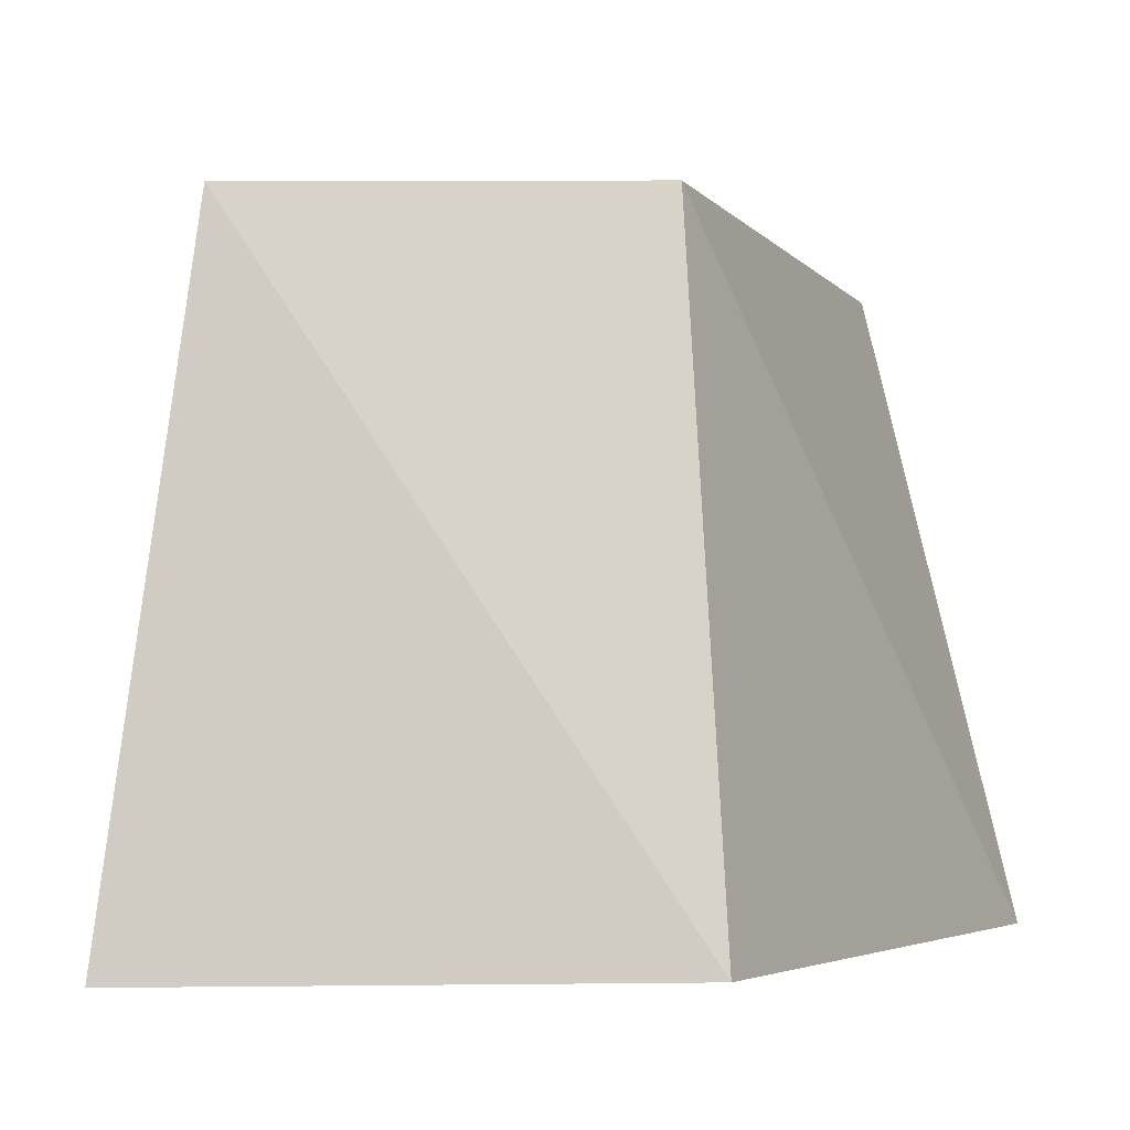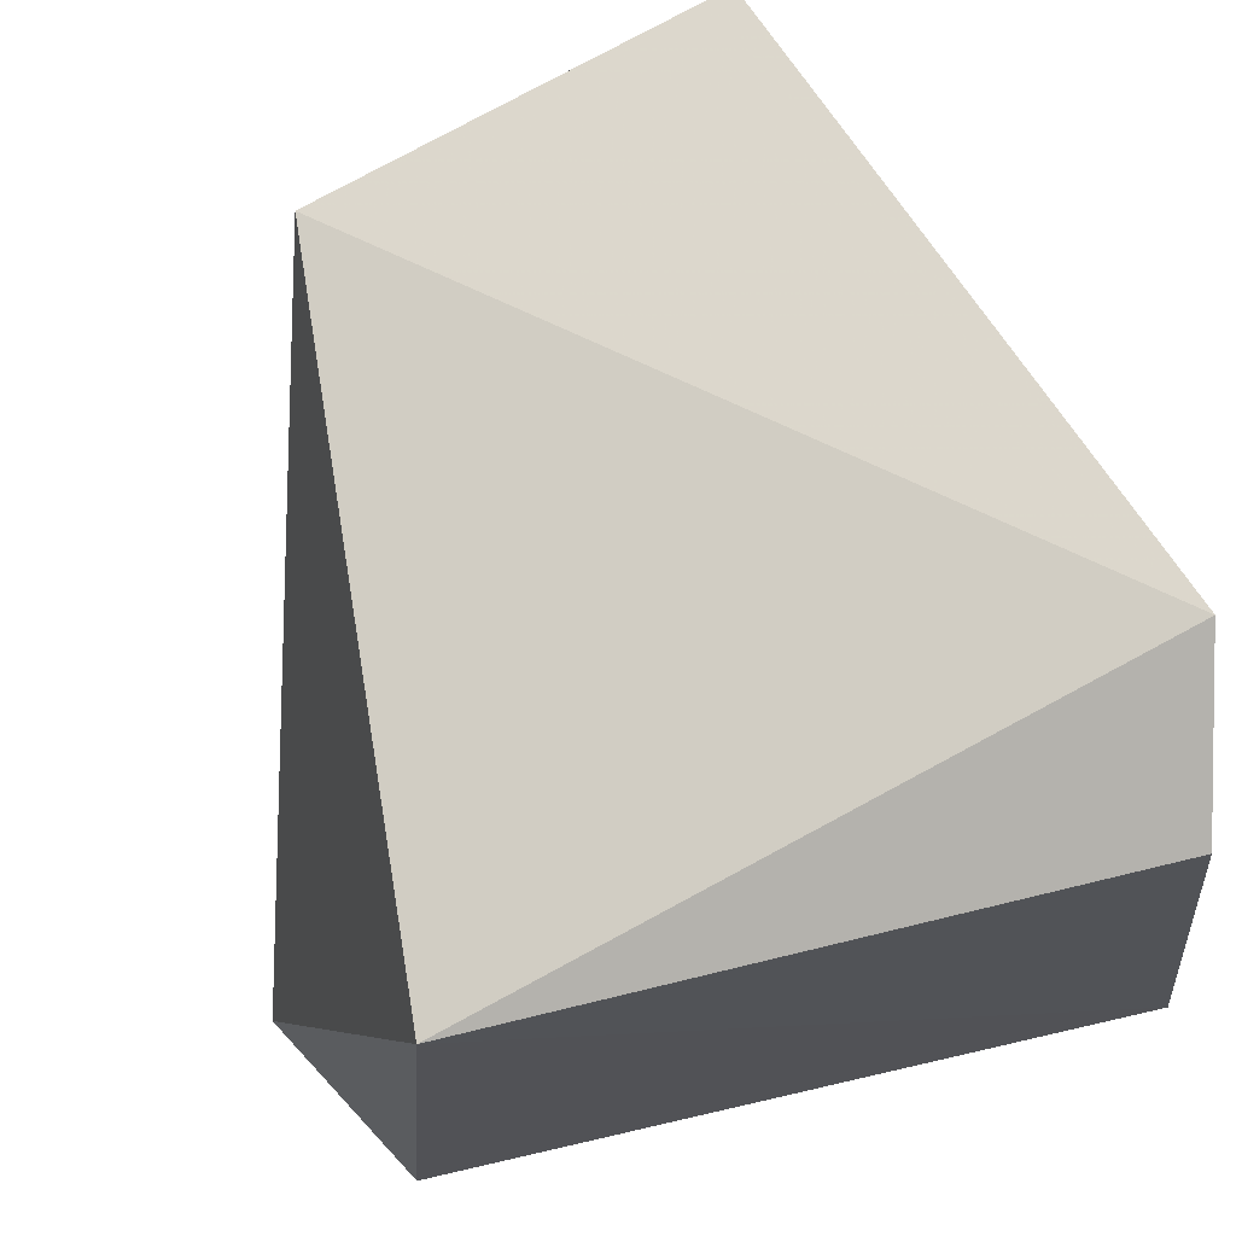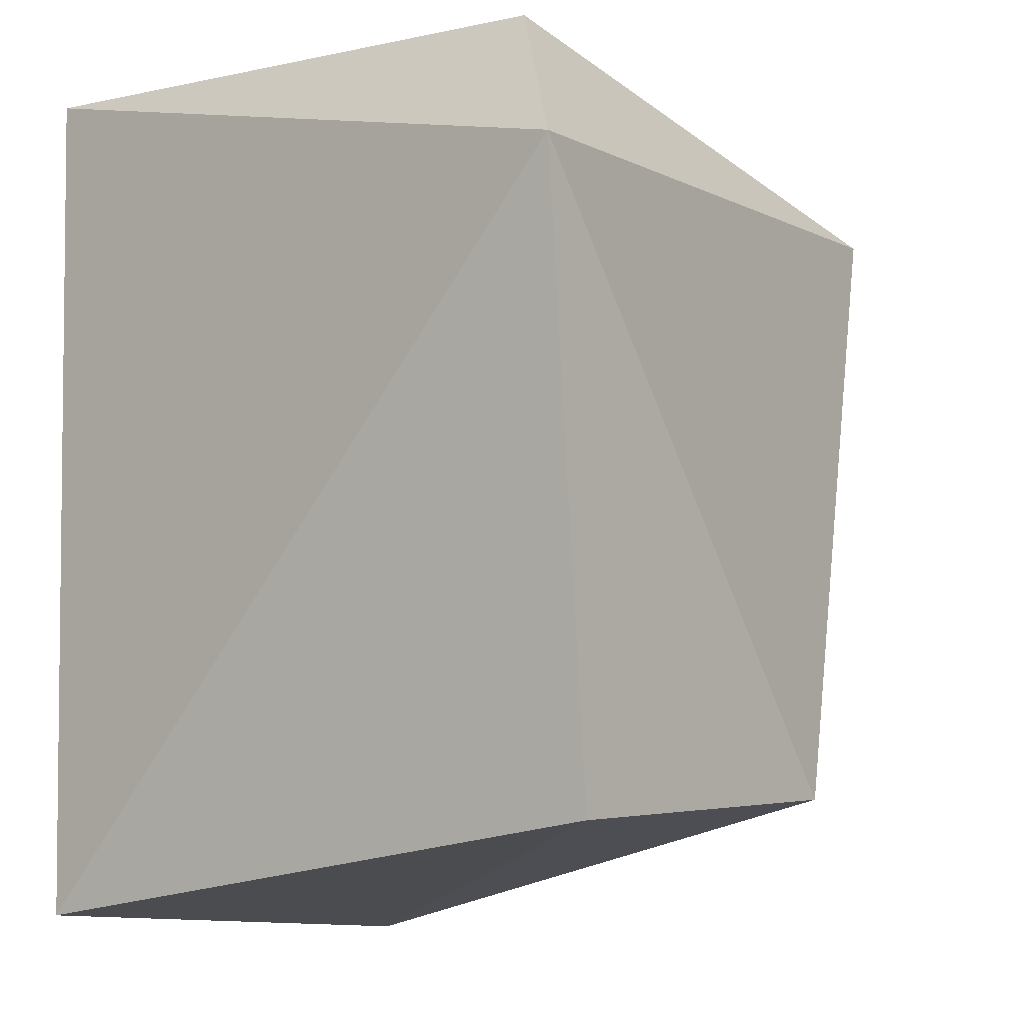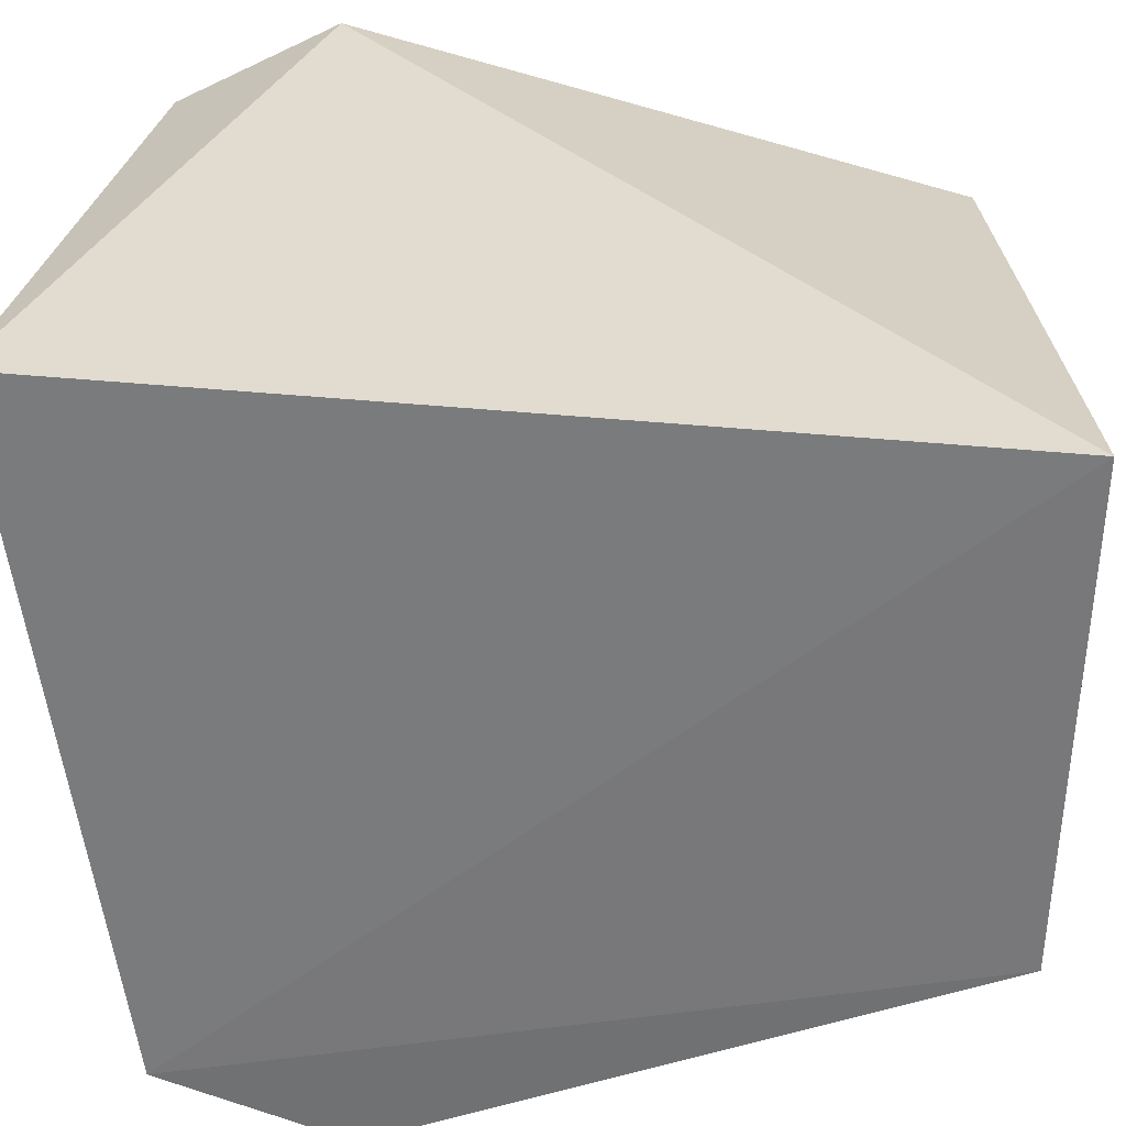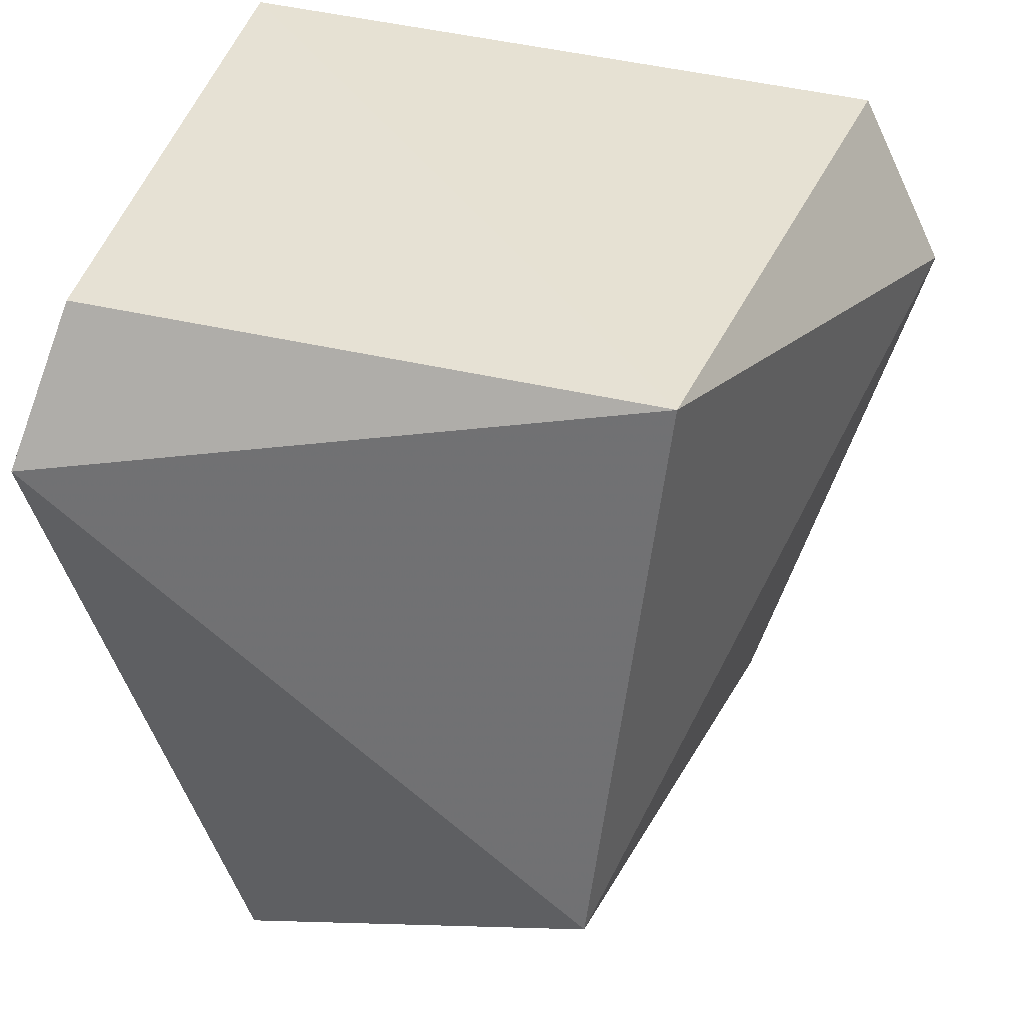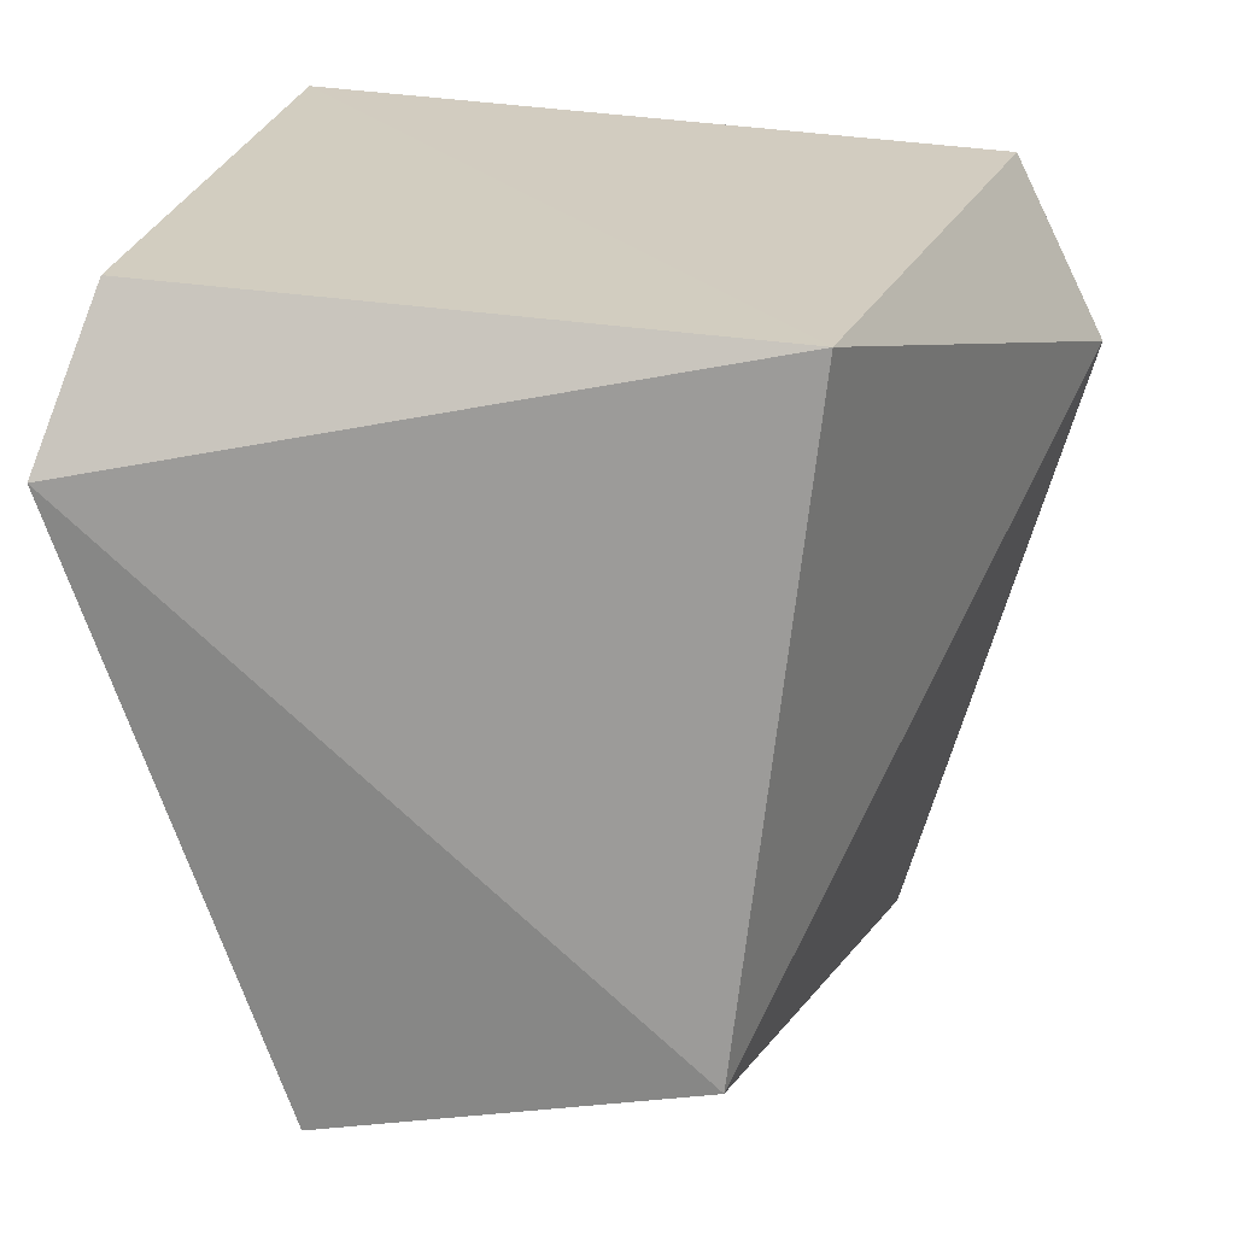
<metadata>
{"format":"obj","ext":"obj","renderer":"f3d","projection":"perspective","resolution":1024,"background":"white","views":[{"elev":-6.6,"azim":-168.8,"up":"+Y"},{"elev":79.7,"azim":-16.6,"up":"+Y"},{"elev":-18.3,"azim":130.1,"up":"+Z"},{"elev":-58.5,"azim":94.0,"up":"+Y"},{"elev":30.0,"azim":-163.2,"up":"+Z"},{"elev":15.6,"azim":-165.7,"up":"+Z"}]}
</metadata>
<code>
v 0.05615 0.001637 0.04792
v 0.03881 -0.008883 -0.1004
v 0.0558 0.1179 0.005284
v -0.05264 0.105 0.02664
v -0.07808 -0.0009434 0.009967
v -0.03833 0.1006 -0.08209
v 0.04838 0.1071 0.03239
v -0.06318 -0.0001033 0.04009
v 0.02564 0.1004 -0.09538
v -0.04594 -0.007949 -0.09246
f 1 2 3
f 6 4 3
f 6 5 4
f 7 1 3
f 7 3 4
f 7 4 1
f 8 2 1
f 8 1 4
f 8 4 5
f 9 6 3
f 9 3 2
f 10 5 6
f 10 8 5
f 10 2 8
f 10 9 2
f 10 6 9

</code>
